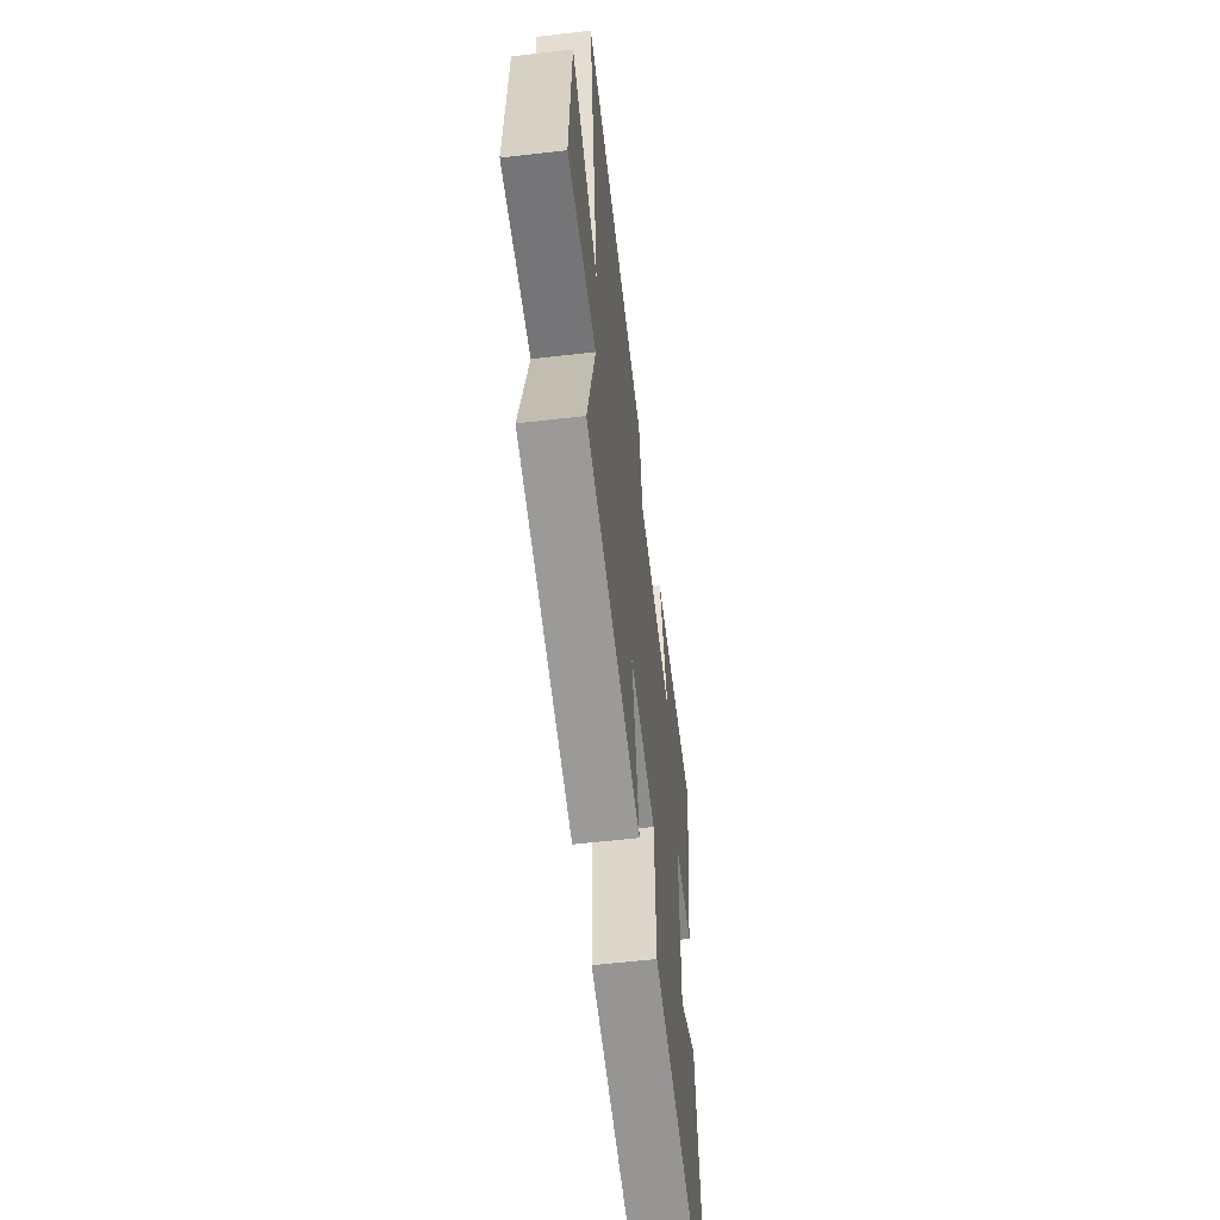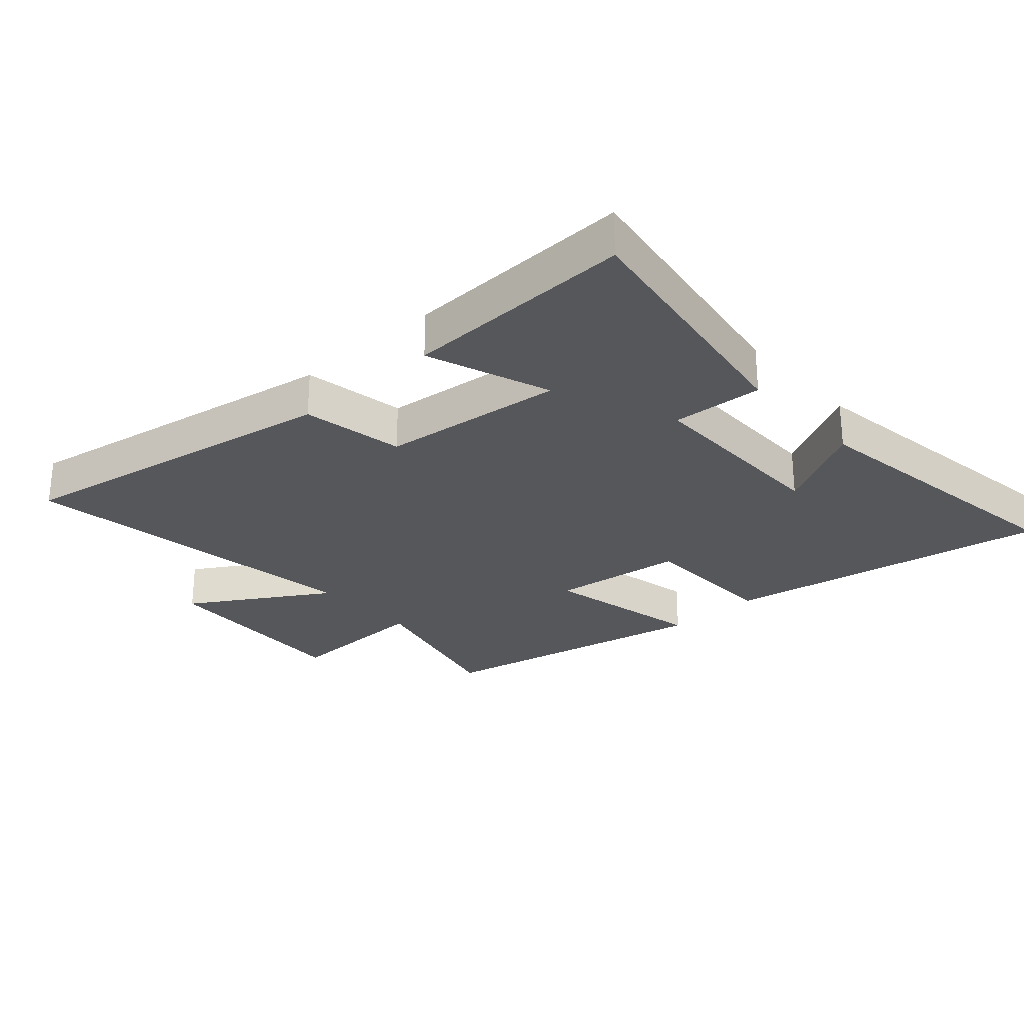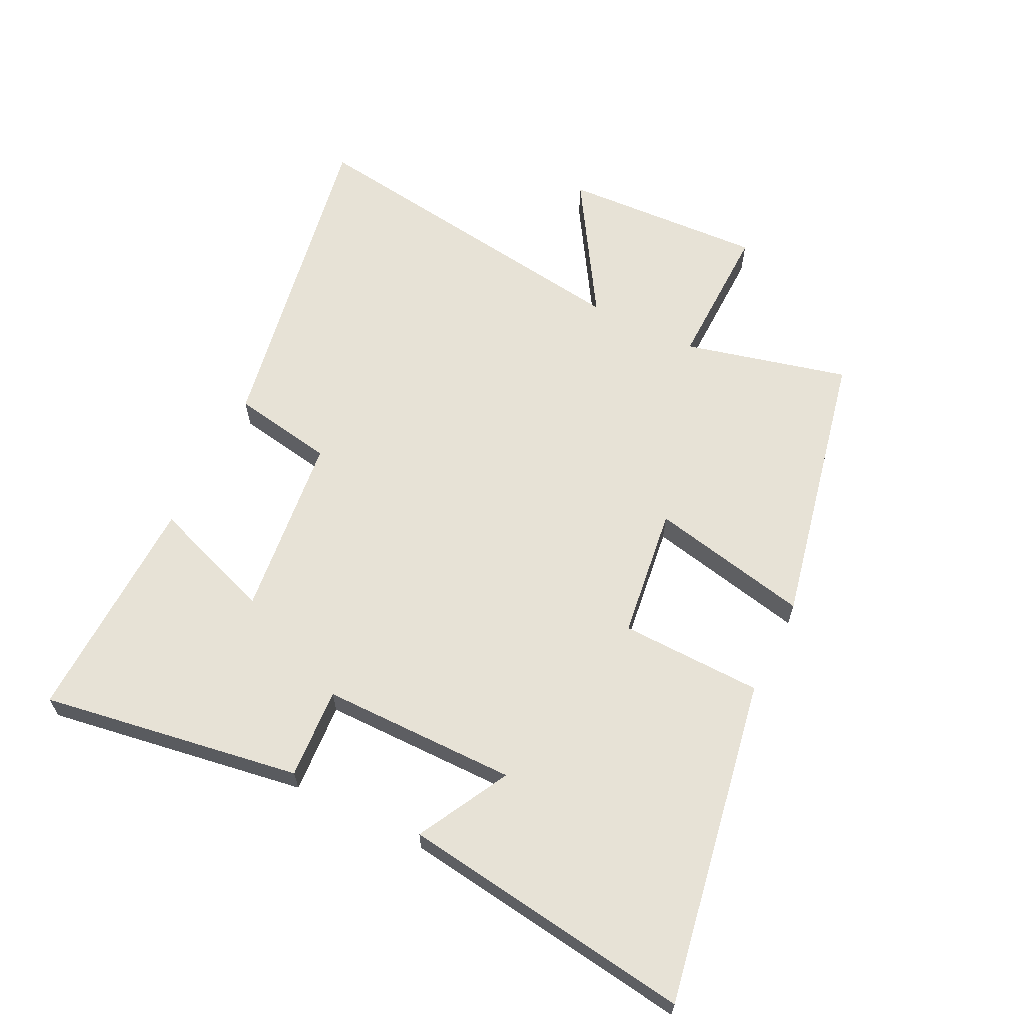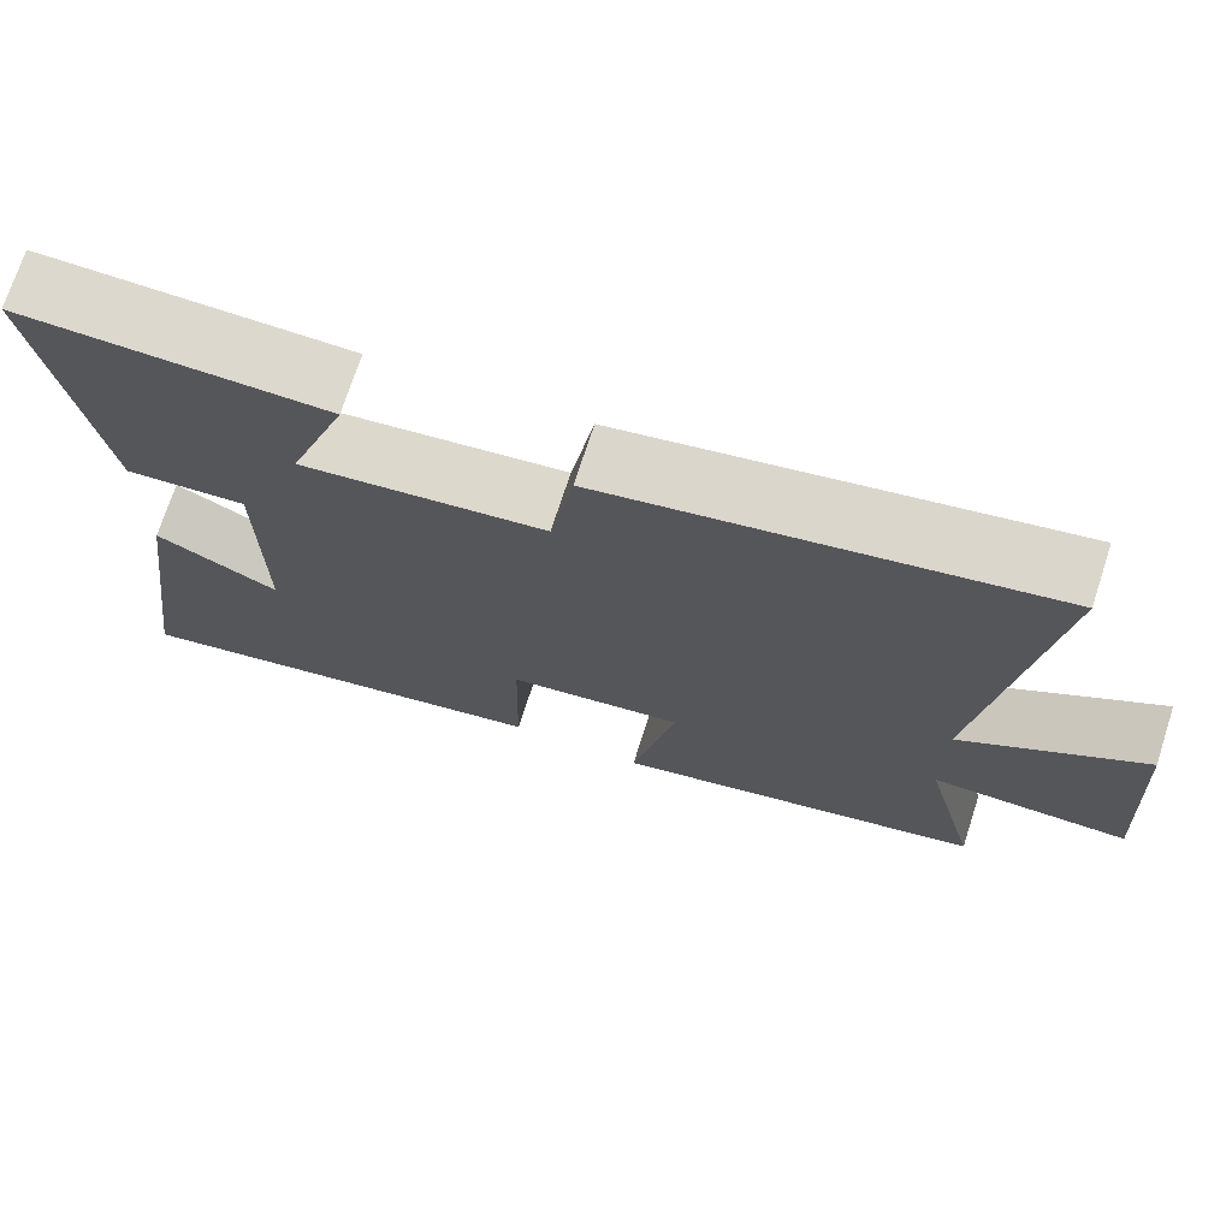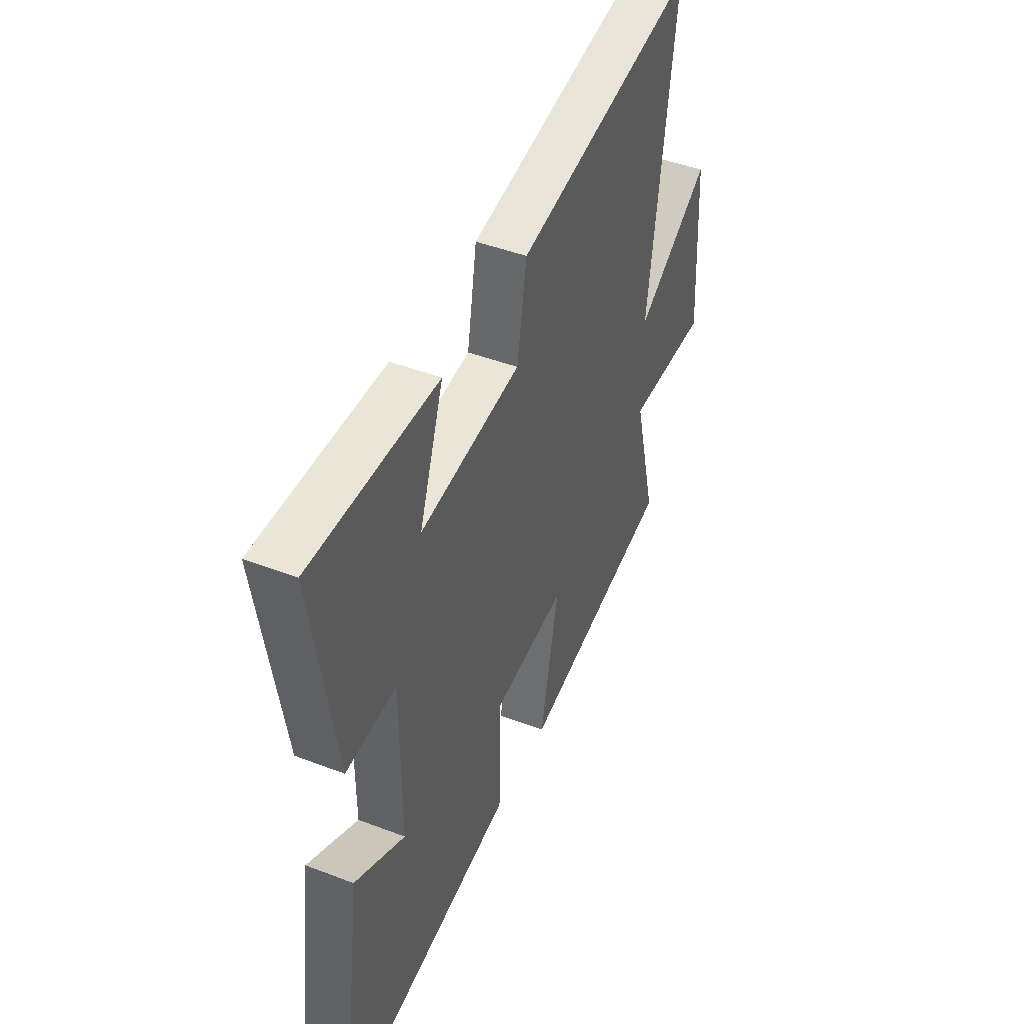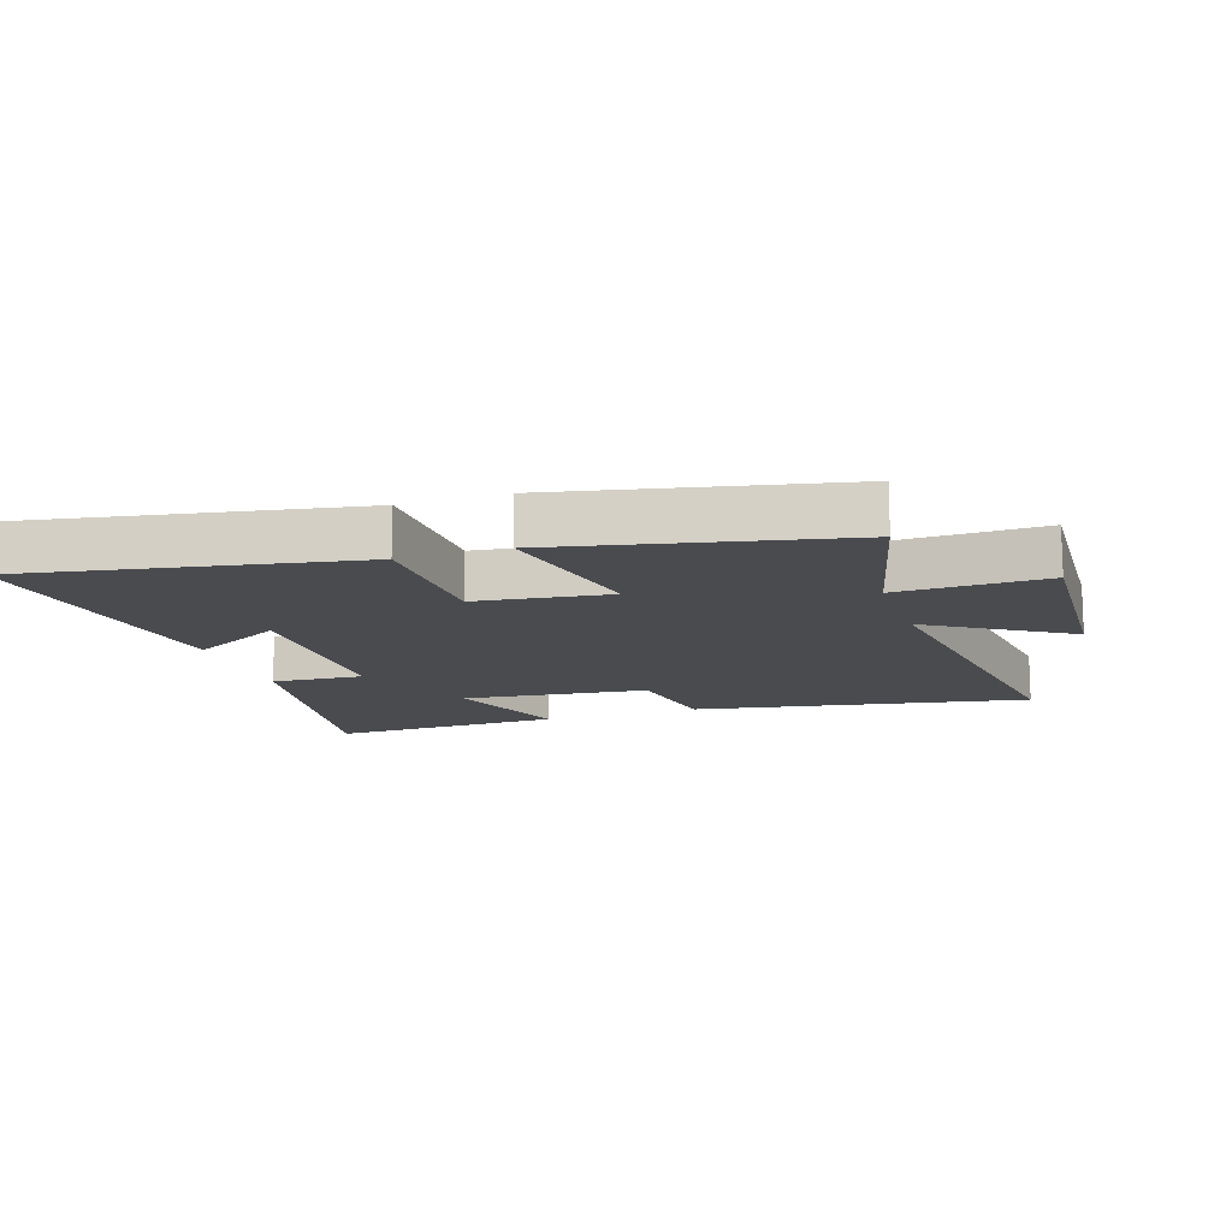
<metadata>
{"format":"obj","ext":"obj","renderer":"f3d","projection":"perspective","resolution":1024,"background":"white","views":[{"elev":-57.5,"azim":-83.1,"up":"+Z"},{"elev":-27.4,"azim":42.4,"up":"+Y"},{"elev":63.4,"azim":116.5,"up":"+Y"},{"elev":72.1,"azim":-162.1,"up":"+Z"},{"elev":45.0,"azim":113.9,"up":"+Z"},{"elev":-13.9,"azim":-161.5,"up":"+Y"}]}
</metadata>
<code>
v 0.567 0.07 0.509
v 0.5 0.07 0.095
v 0.355 0.07 0.105
v 0.353 0.07 -0.207
v 0.5 0.07 -0.129
v 0.563 0.07 -0.595
v 0.042 0.07 -0.5
v 0.037 0.07 -0.273
v -0.173 0.07 -0.245
v -0.12 0.07 -0.5
v -0.566 0.07 -0.404
v -0.5 0.07 -0.142
v -0.735 0.07 -0.146
v -0.717 0.07 0.176
v -0.5 0.07 0.04
v -0.576 0.07 0.596
v -0.05 0.07 0.5
v -0.022 0.07 0.337
v 0.27 0.07 0.303
v 0.2 0.07 0.5
v 0.567 0 0.509
v 0.5 0 0.095
v 0.355 0 0.105
v 0.353 0 -0.207
v 0.5 0 -0.129
v 0.563 0 -0.595
v 0.042 0 -0.5
v 0.037 0 -0.273
v -0.173 0 -0.245
v -0.12 0 -0.5
v -0.566 0 -0.404
v -0.5 0 -0.142
v -0.735 0 -0.146
v -0.717 0 0.176
v -0.5 0 0.04
v -0.576 0 0.596
v -0.05 0 0.5
v -0.022 0 0.337
v 0.27 0 0.303
v 0.2 0 0.5
f 19 20 1 2
f 18 19 2 3
f 15 16 17 18
f 15 18 3 4
f 12 13 14 15
f 12 15 4
f 9 10 11 12
f 8 9 12 4
f 7 8 4
f 4 5 6 7
f 22 21 40 39
f 23 22 39 38
f 38 37 36 35
f 24 23 38 35
f 35 34 33 32
f 24 35 32
f 32 31 30 29
f 24 32 29 28
f 24 28 27
f 27 26 25 24
f 1 21 22 2
f 2 22 23 3
f 3 23 24 4
f 4 24 25 5
f 5 25 26 6
f 6 26 27 7
f 7 27 28 8
f 8 28 29 9
f 9 29 30 10
f 10 30 31 11
f 11 31 32 12
f 12 32 33 13
f 13 33 34 14
f 14 34 35 15
f 15 35 36 16
f 16 36 37 17
f 17 37 38 18
f 18 38 39 19
f 19 39 40 20
f 20 40 21 1

</code>
